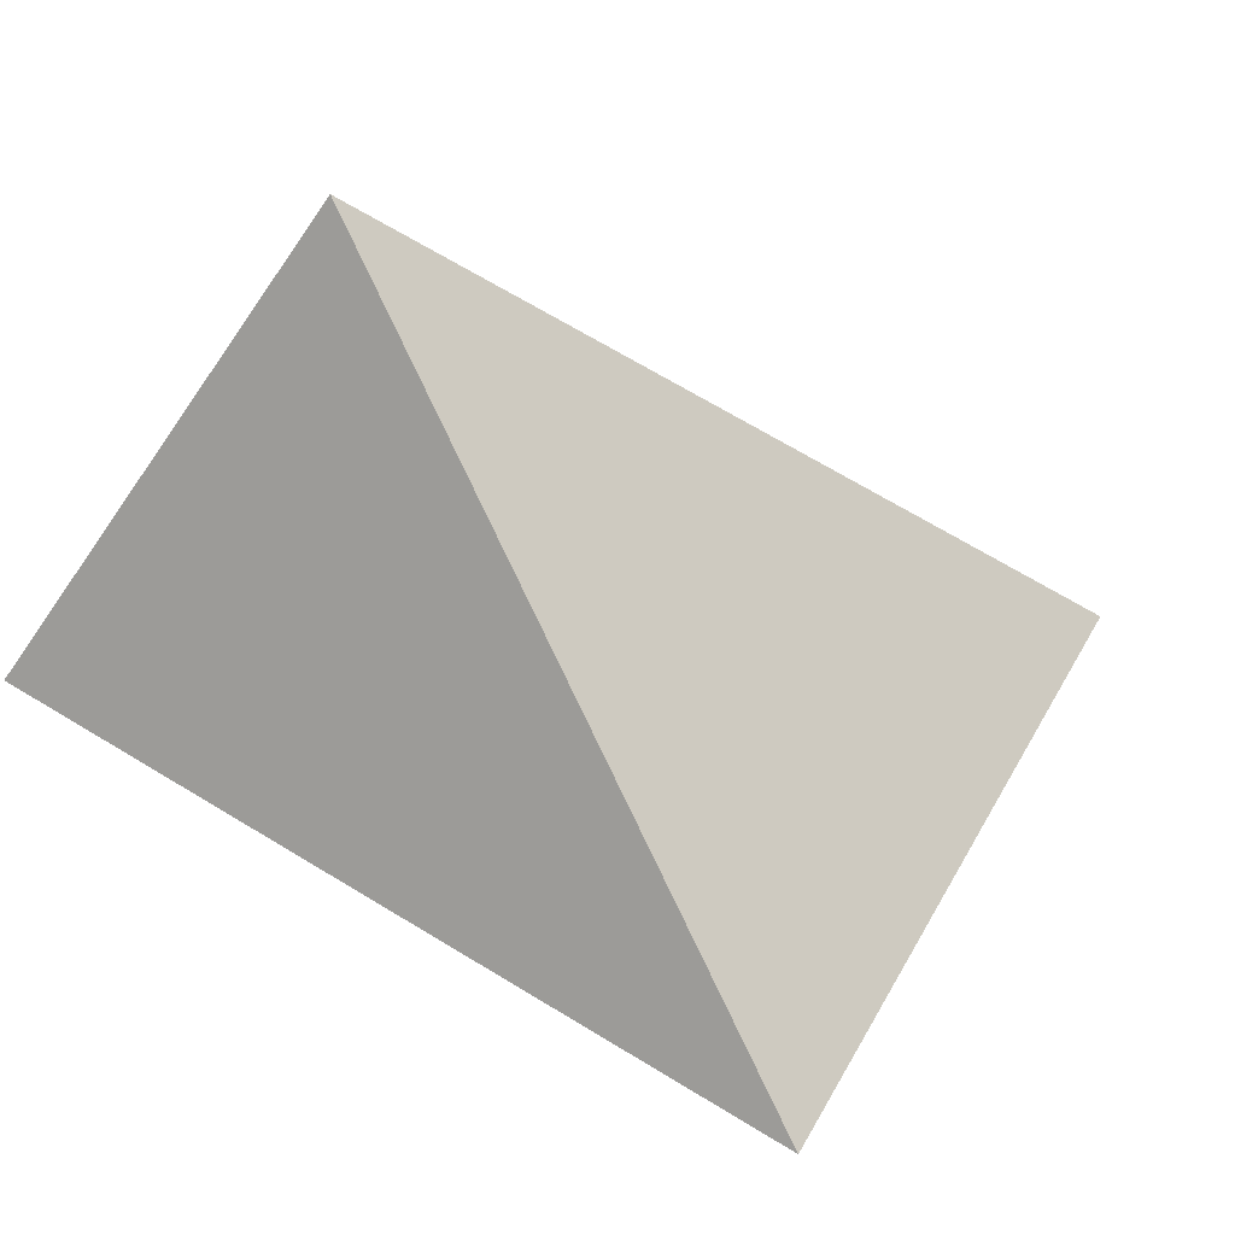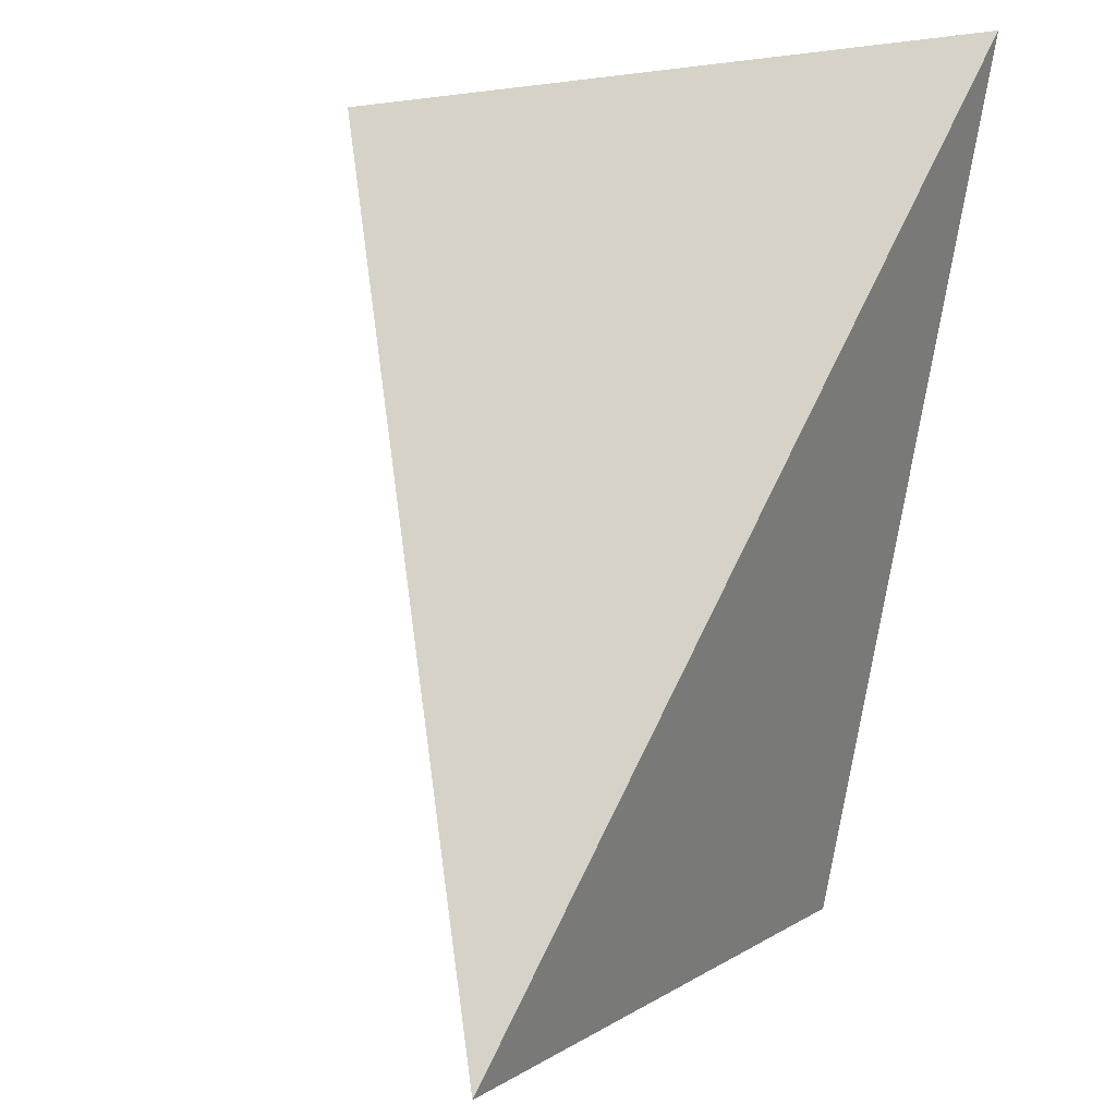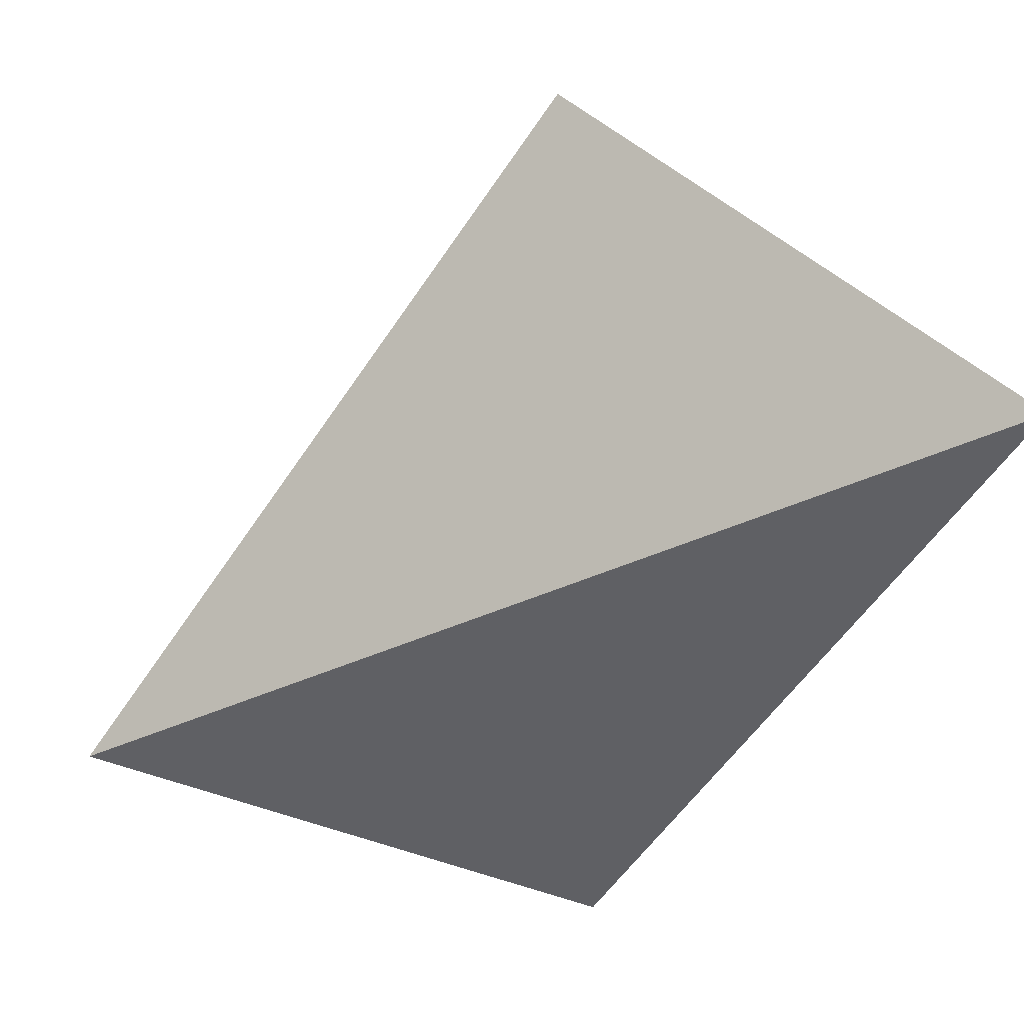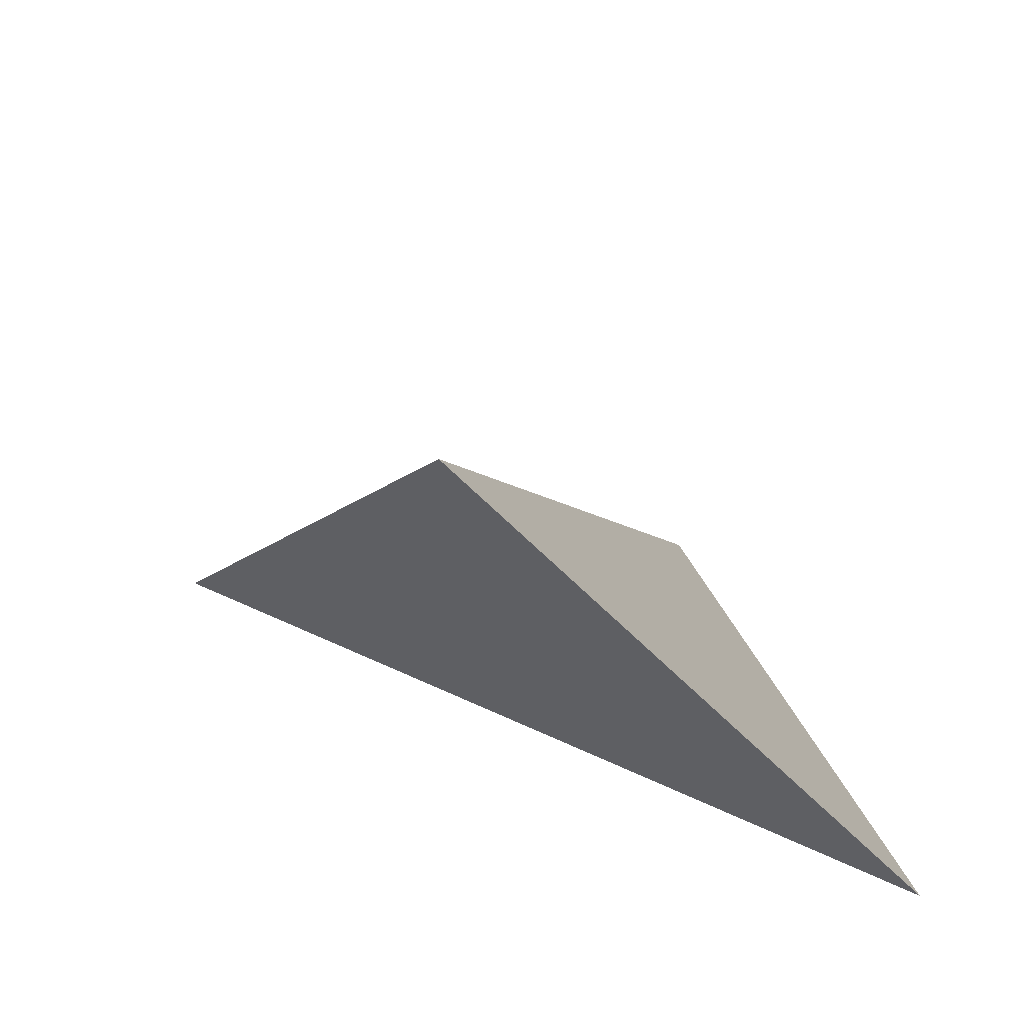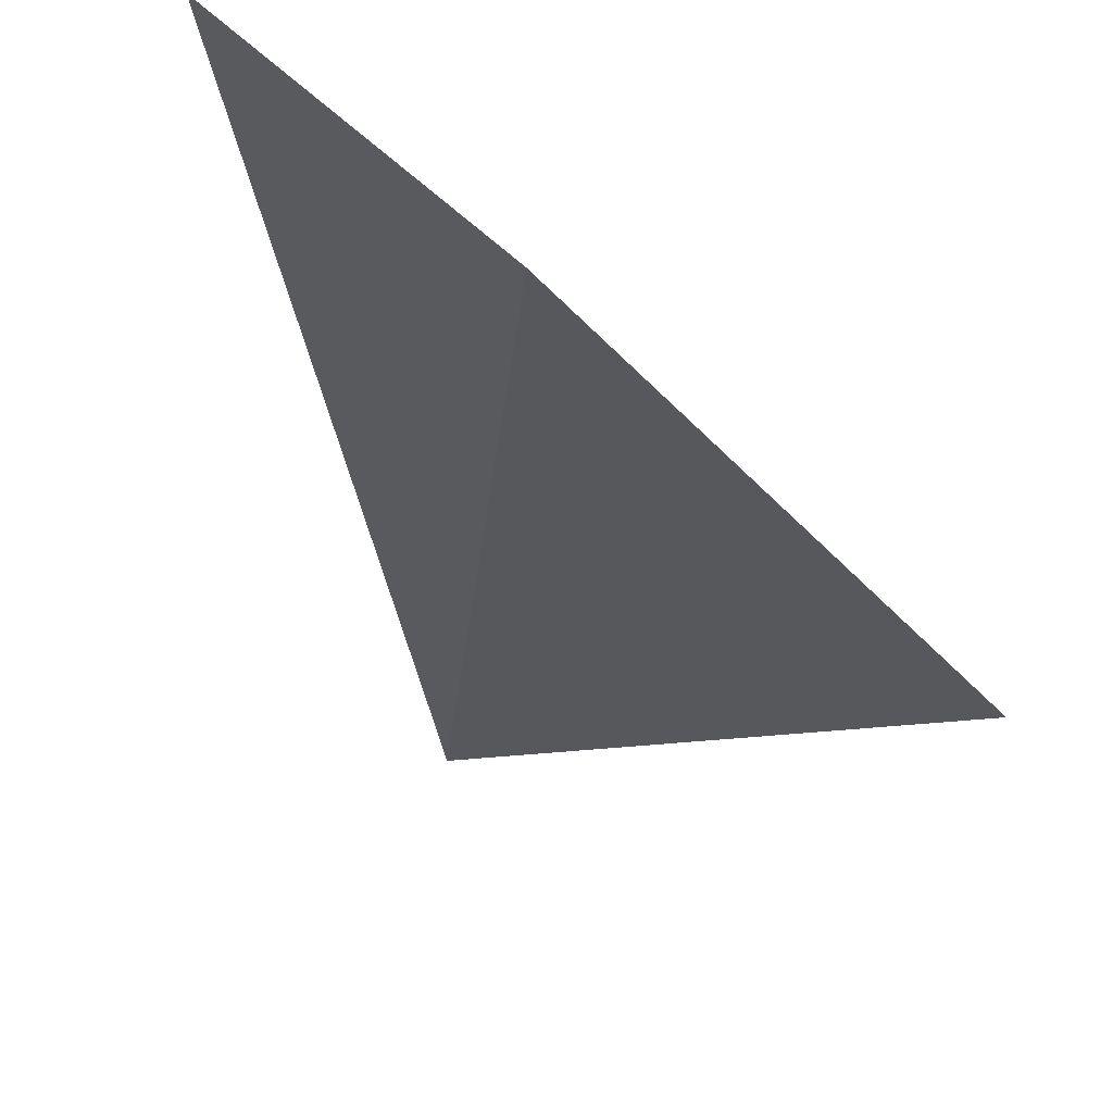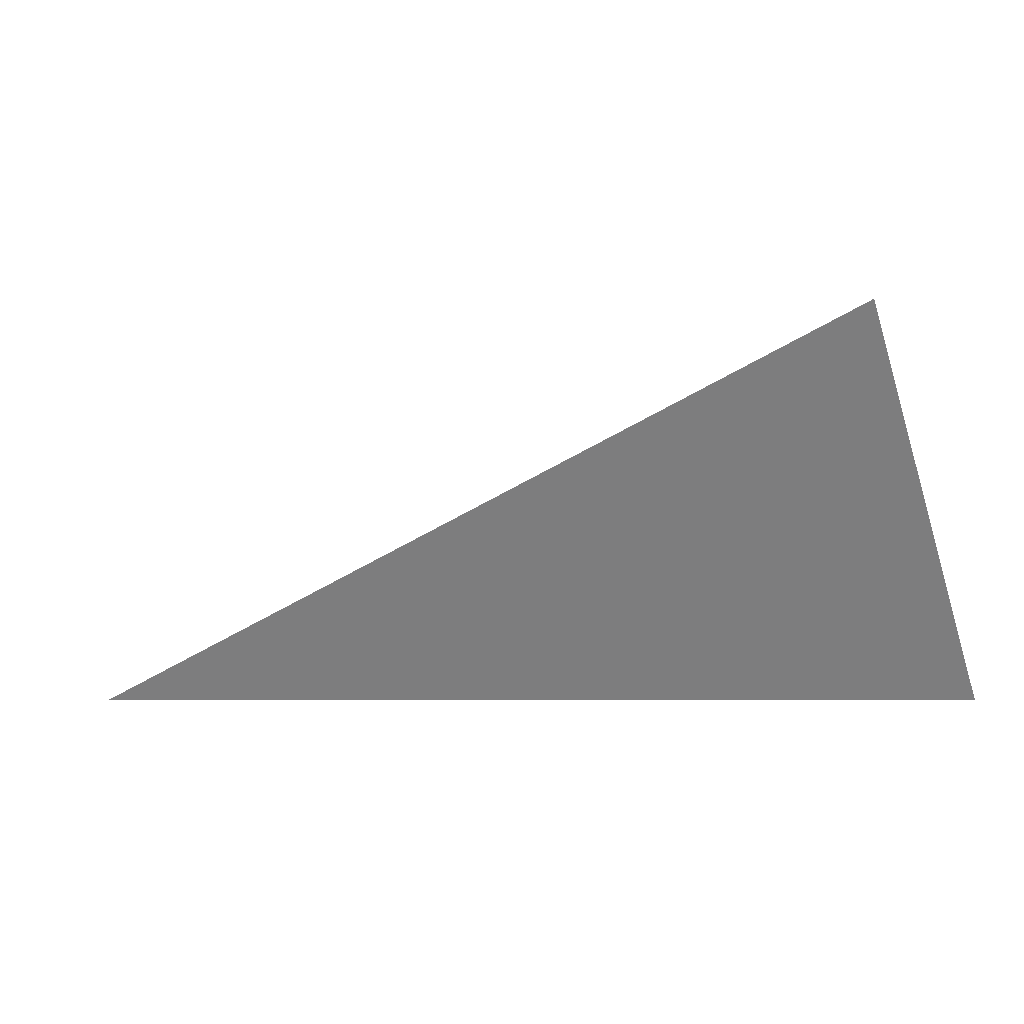
<metadata>
{"format":"obj","ext":"obj","renderer":"f3d","projection":"perspective","resolution":1024,"background":"white","views":[{"elev":64.2,"azim":136.9,"up":"+Y"},{"elev":30.0,"azim":-55.1,"up":"+Z"},{"elev":-43.7,"azim":-11.0,"up":"+Y"},{"elev":20.9,"azim":4.8,"up":"+Y"},{"elev":33.5,"azim":-164.7,"up":"+Z"},{"elev":-4.8,"azim":-69.5,"up":"+Y"}]}
</metadata>
<code>
v -0.244 -0.31 0.1988
v 0.06391 0.01665 0.7263
v 0.4221 -0.31 0.7463
v 0.2336 -0.31 0.05601
f 2 1 3
f 3 1 4
f 4 1 2
f 4 2 3

</code>
